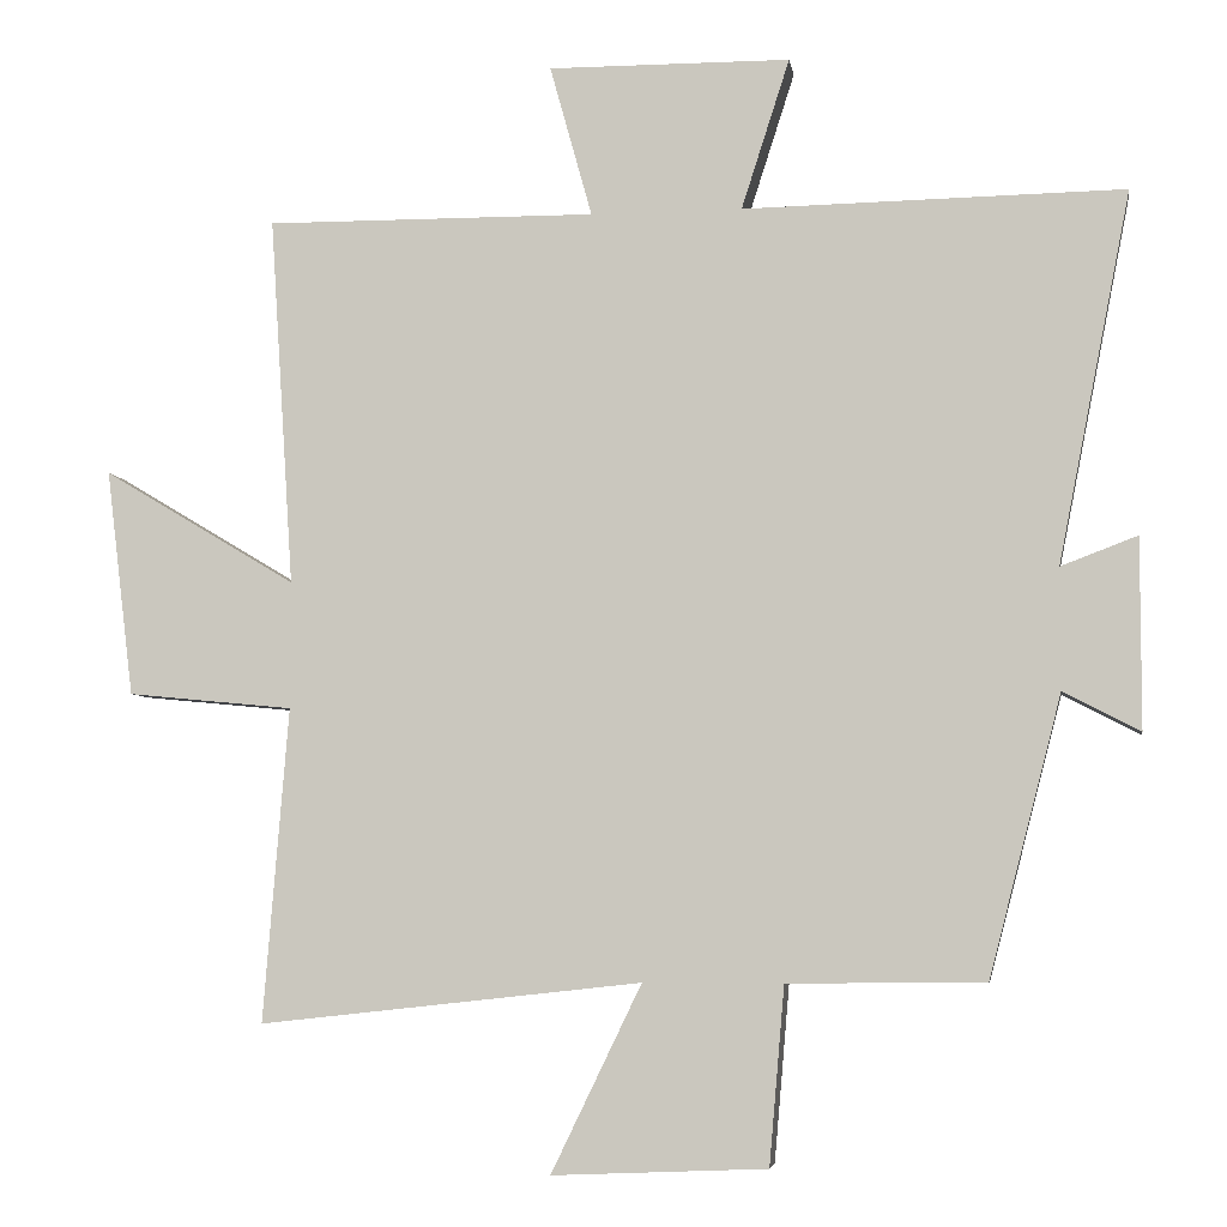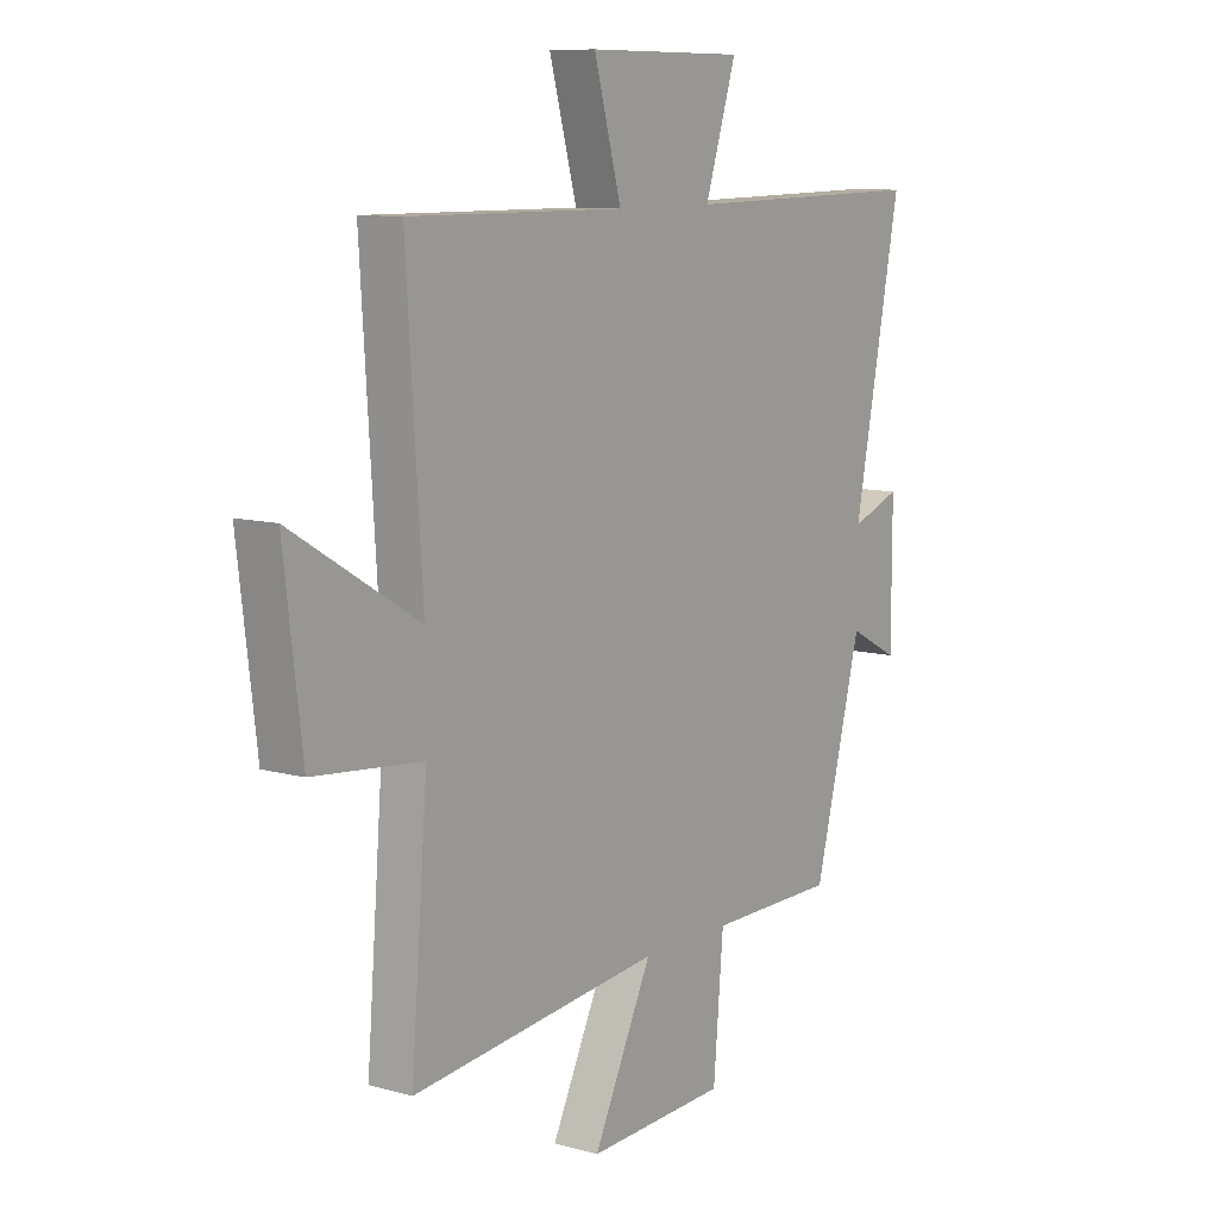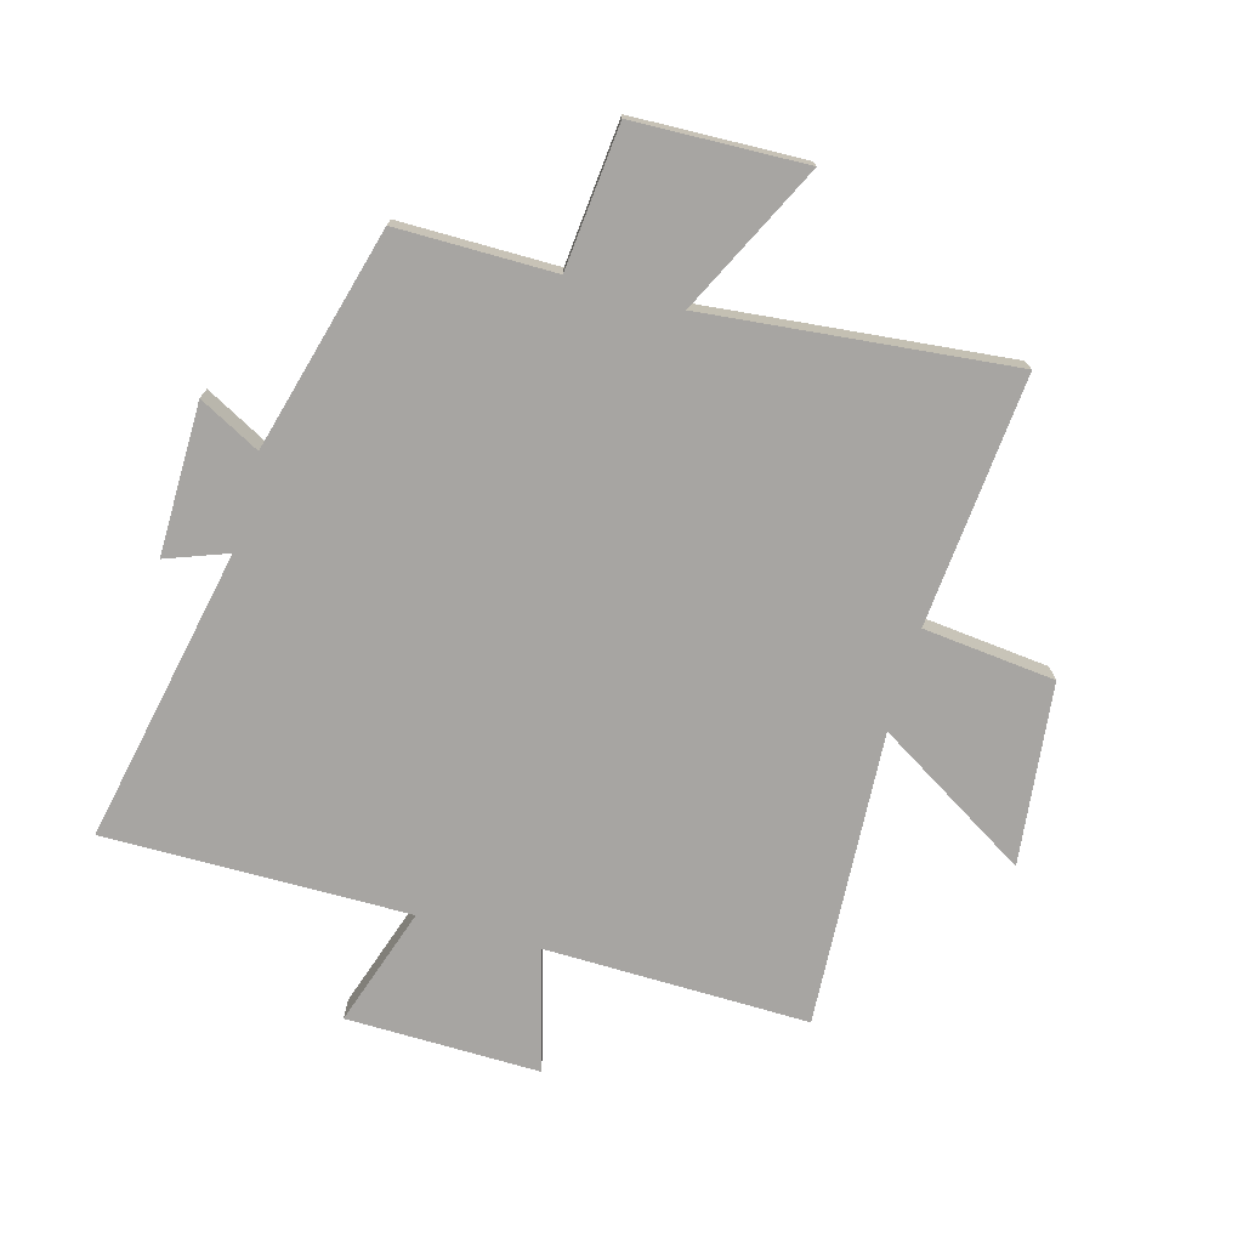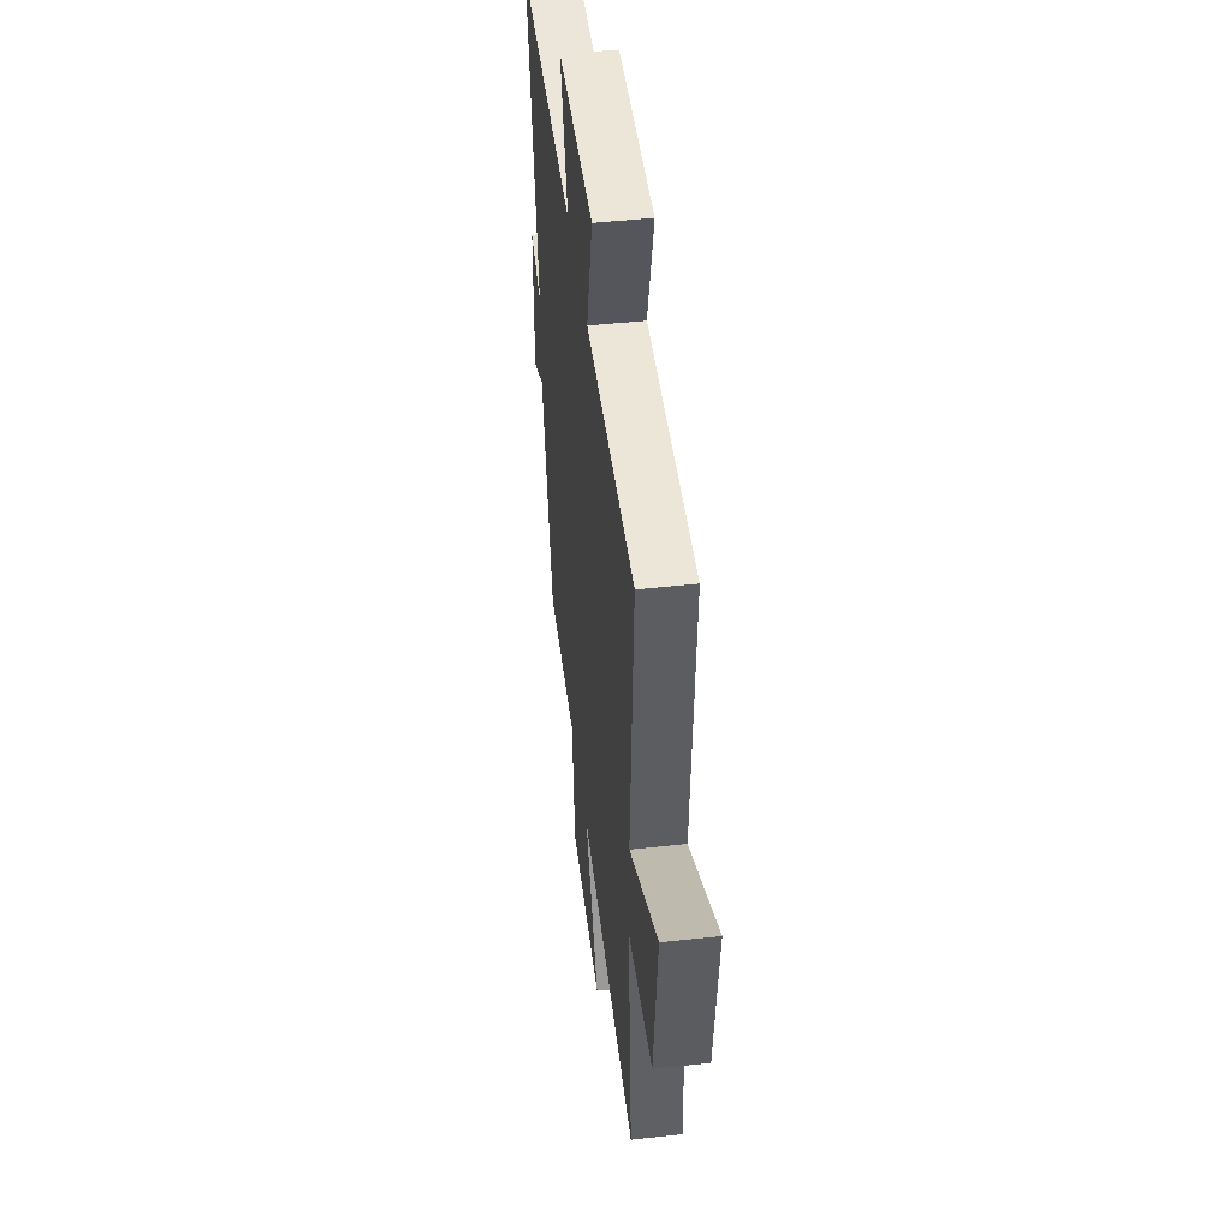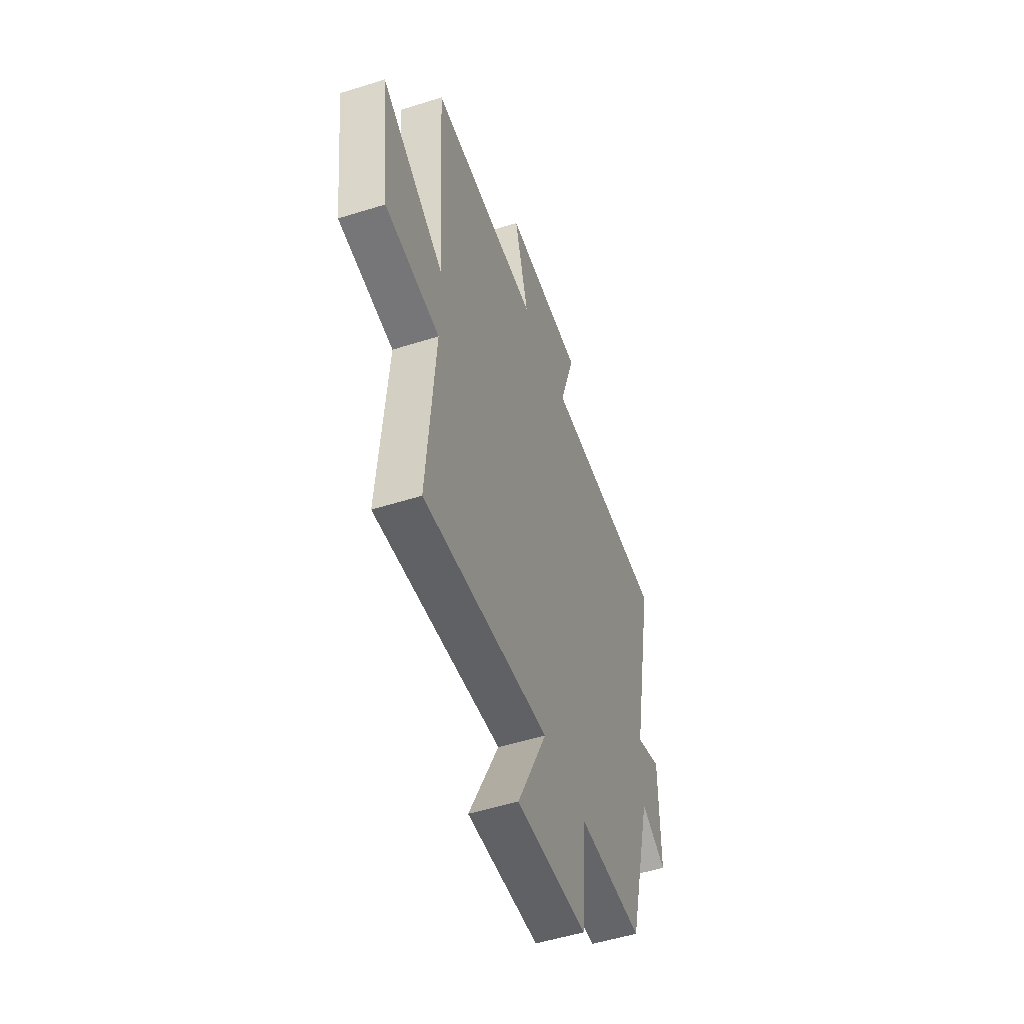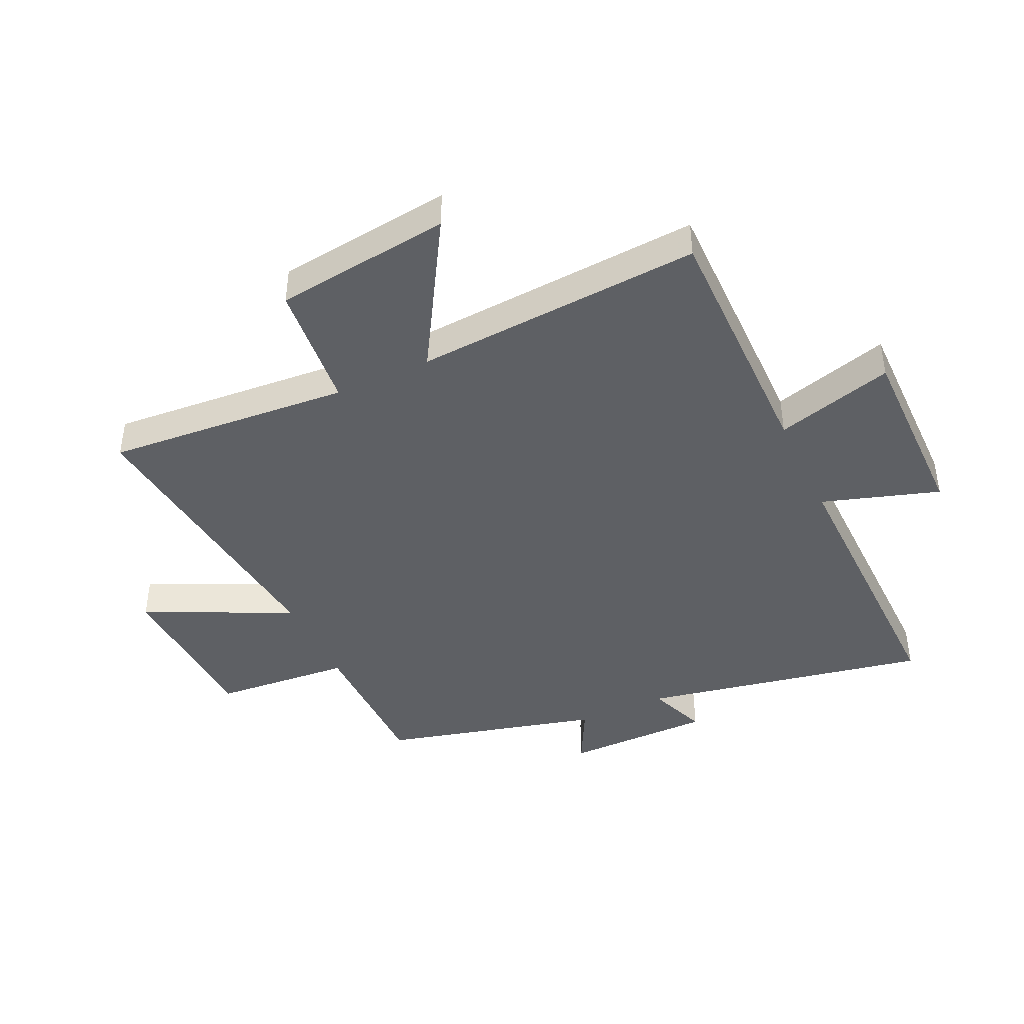
<metadata>
{"format":"obj","ext":"obj","renderer":"f3d","projection":"perspective","resolution":1024,"background":"white","views":[{"elev":-5.5,"azim":8.7,"up":"+Z"},{"elev":9.8,"azim":-54.3,"up":"+Z"},{"elev":-73.9,"azim":163.9,"up":"+Y"},{"elev":46.9,"azim":-97.1,"up":"+Z"},{"elev":-51.9,"azim":-71.1,"up":"+Z"},{"elev":-42.8,"azim":-64.9,"up":"+Y"}]}
</metadata>
<code>
v -0.533 0.07 -0.555
v -0.5 0.07 -0.145
v -0.716 0.07 -0.124
v -0.752 0.07 0.172
v -0.5 0.07 0.021
v -0.531 0.07 0.503
v -0.1 0.07 0.5
v -0.155 0.07 0.698
v 0.161 0.07 0.696
v 0.098 0.07 0.5
v 0.595 0.07 0.508
v 0.5 0.07 0.025
v 0.6 0.07 0.063
v 0.6 0.07 -0.185
v 0.5 0.07 -0.133
v 0.405 0.07 -0.498
v 0.148 0.07 -0.5
v 0.128 0.07 -0.732
v -0.152 0.07 -0.744
v -0.034 0.07 -0.5
v -0.533 0 -0.555
v -0.5 0 -0.145
v -0.716 0 -0.124
v -0.752 0 0.172
v -0.5 0 0.021
v -0.531 0 0.503
v -0.1 0 0.5
v -0.155 0 0.698
v 0.161 0 0.696
v 0.098 0 0.5
v 0.595 0 0.508
v 0.5 0 0.025
v 0.6 0 0.063
v 0.6 0 -0.185
v 0.5 0 -0.133
v 0.405 0 -0.498
v 0.148 0 -0.5
v 0.128 0 -0.732
v -0.152 0 -0.744
v -0.034 0 -0.5
f 17 18 19 20
f 15 16 17 20
f 15 20 1 2
f 12 13 14 15
f 12 15 2 3
f 10 11 12
f 7 8 9 10
f 7 10 12
f 5 6 7 12
f 3 4 5
f 3 5 12
f 40 39 38 37
f 40 37 36 35
f 22 21 40 35
f 35 34 33 32
f 23 22 35 32
f 32 31 30
f 30 29 28 27
f 32 30 27
f 32 27 26 25
f 25 24 23
f 32 25 23
f 1 21 22 2
f 2 22 23 3
f 3 23 24 4
f 4 24 25 5
f 5 25 26 6
f 6 26 27 7
f 7 27 28 8
f 8 28 29 9
f 9 29 30 10
f 10 30 31 11
f 11 31 32 12
f 12 32 33 13
f 13 33 34 14
f 14 34 35 15
f 15 35 36 16
f 16 36 37 17
f 17 37 38 18
f 18 38 39 19
f 19 39 40 20
f 20 40 21 1

</code>
